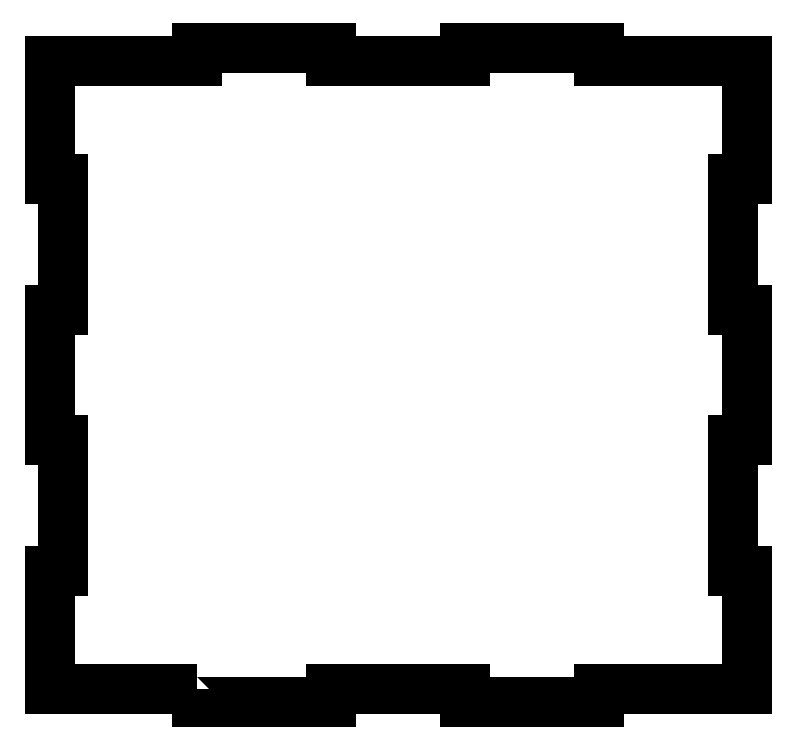
<metadata>
{"format":"dxf","ext":"dxf","renderer":"ezdxf+matplotlib","layout":"modelspace","background":"white","min_lineweight":24,"dpi":150}
</metadata>
<code>
0
SECTION
2
ENTITIES
0
LWPOLYLINE
8
0
90
36
70
1
43
0
10
27.05
20
62.5
10
-1.837e-15
20
62.5
10
0
20
84
10
2.5
20
84
10
2.5
20
108
10
0
20
108
10
0
20
132
10
2.5
20
132
10
2.5
20
156
10
0
20
156
10
0
20
177.5
10
27.05
20
177.5
10
27.05
20
180
10
51.6
20
180
10
51.6
20
177.5
10
76.16
20
177.5
10
76.16
20
180
10
100.7
20
180
10
100.7
20
177.5
10
127.8
20
177.5
10
127.8
20
156
10
125.3
20
156
10
125.3
20
132
10
127.8
20
132
10
127.8
20
108
10
125.3
20
108
10
125.3
20
84
10
127.8
20
84
10
127.8
20
62.5
10
100.7
20
62.5
10
100.7
20
60
10
76.16
20
60
10
76.16
20
62.5
10
51.6
20
62.5
10
51.6
20
60
10
27.05
20
60
0
ENDSEC
0
EOF

</code>
